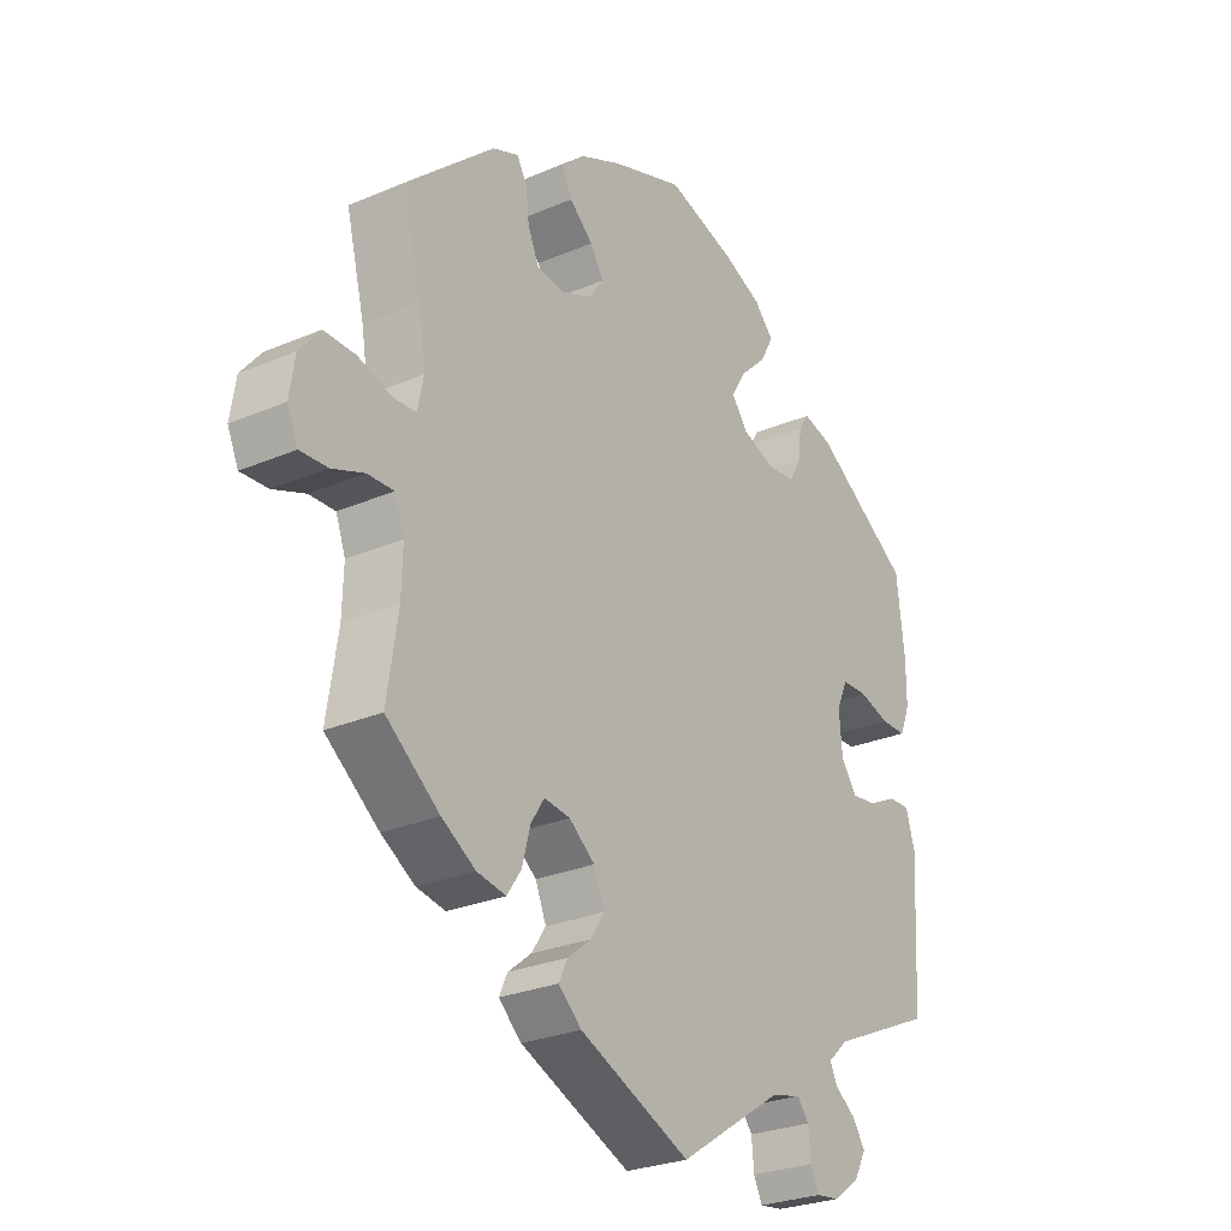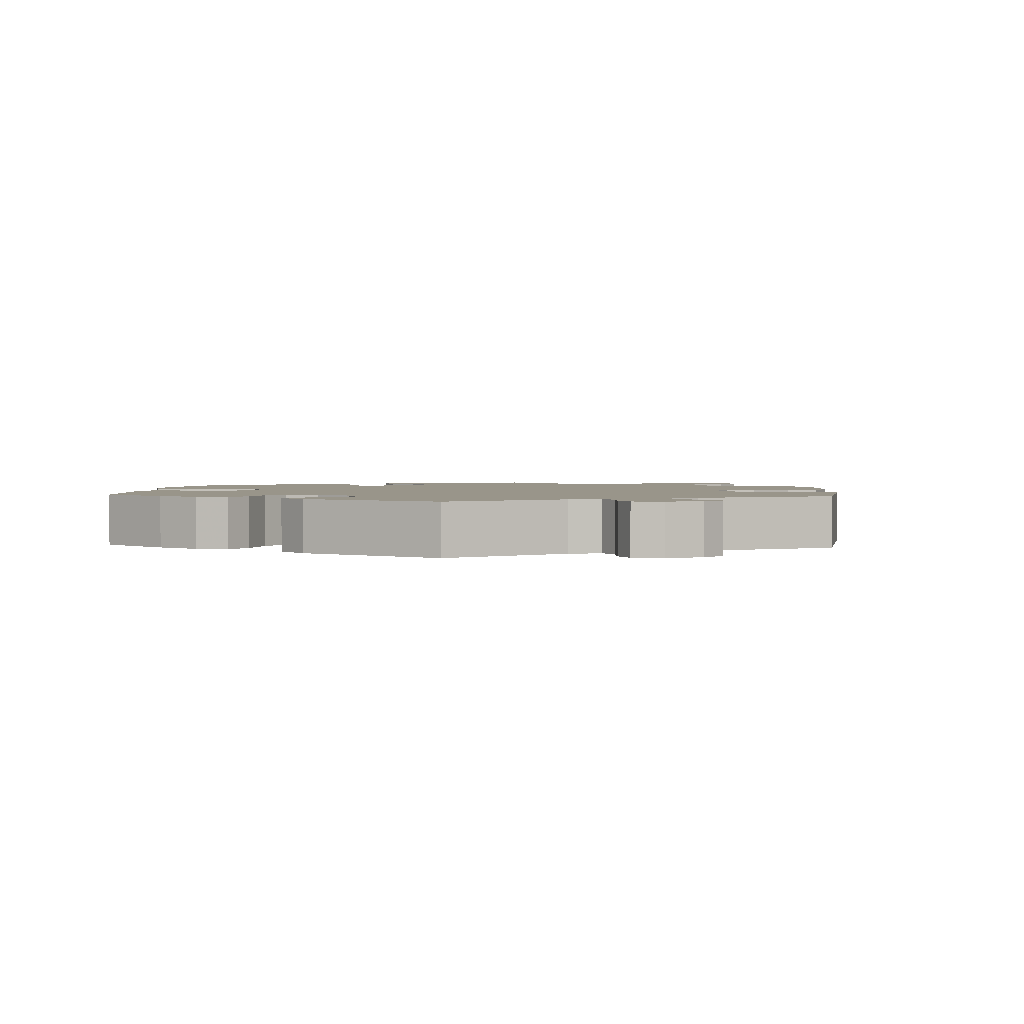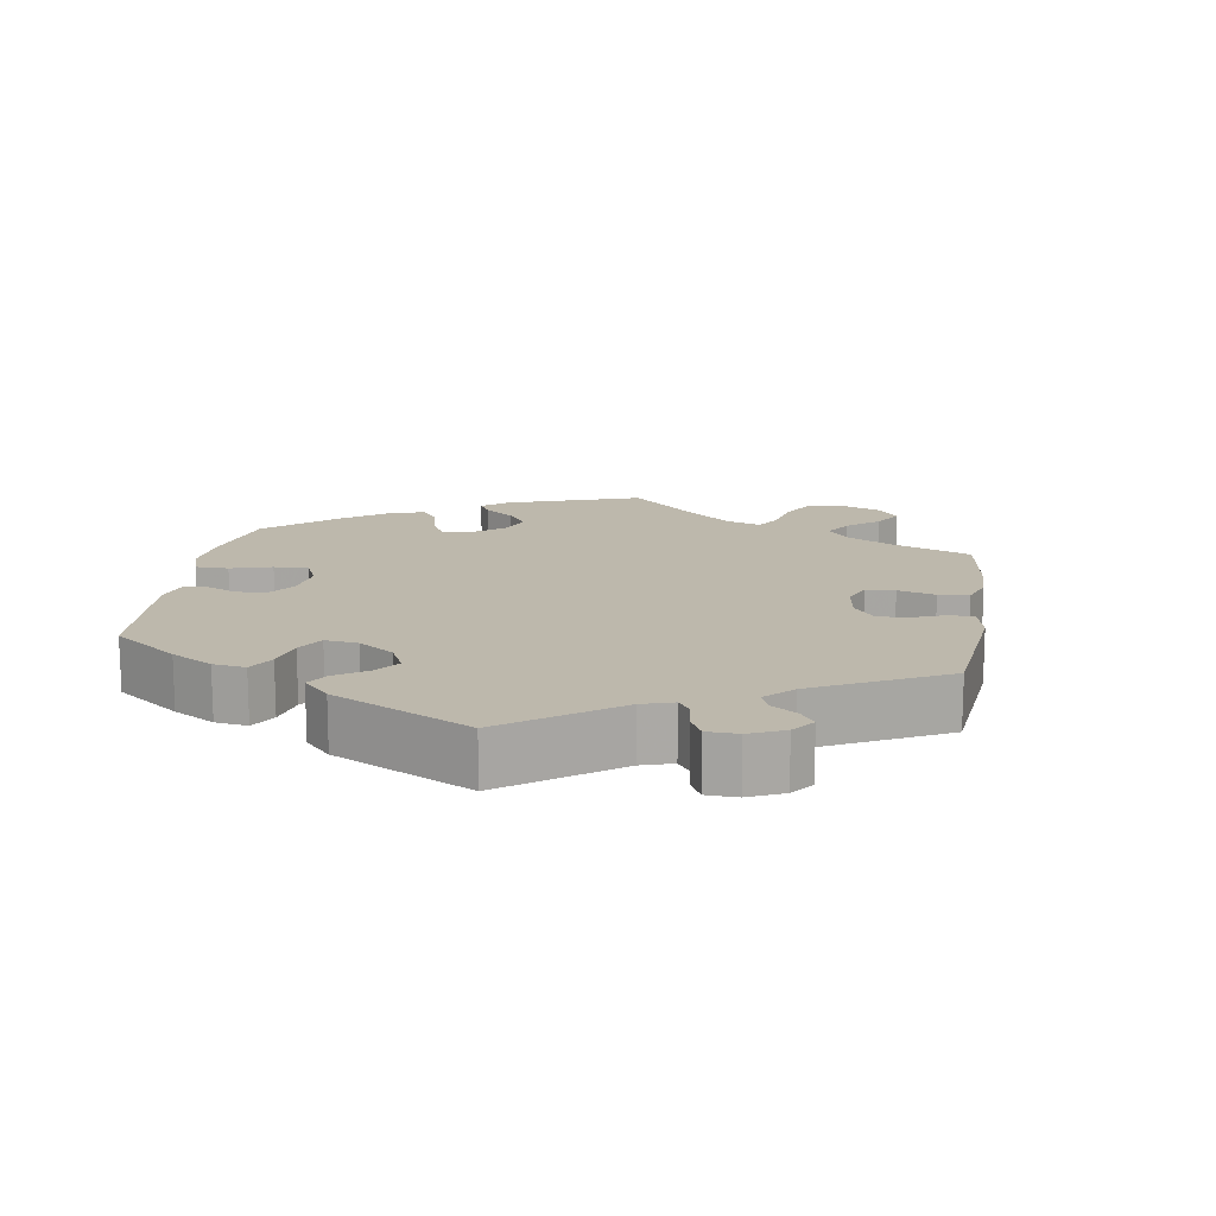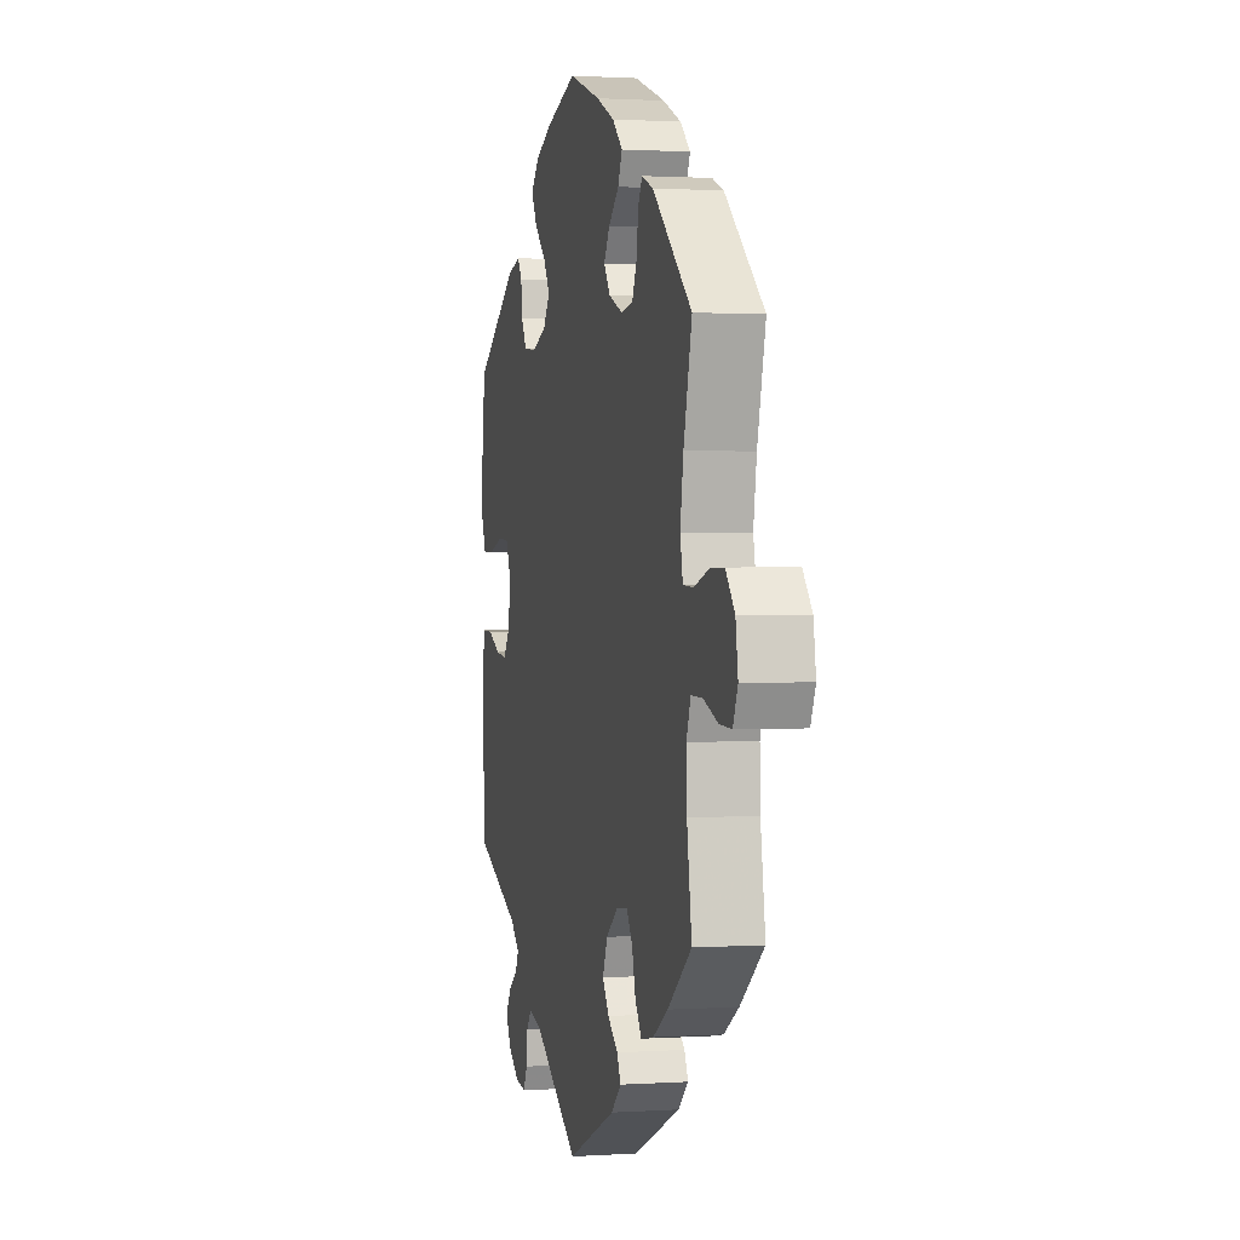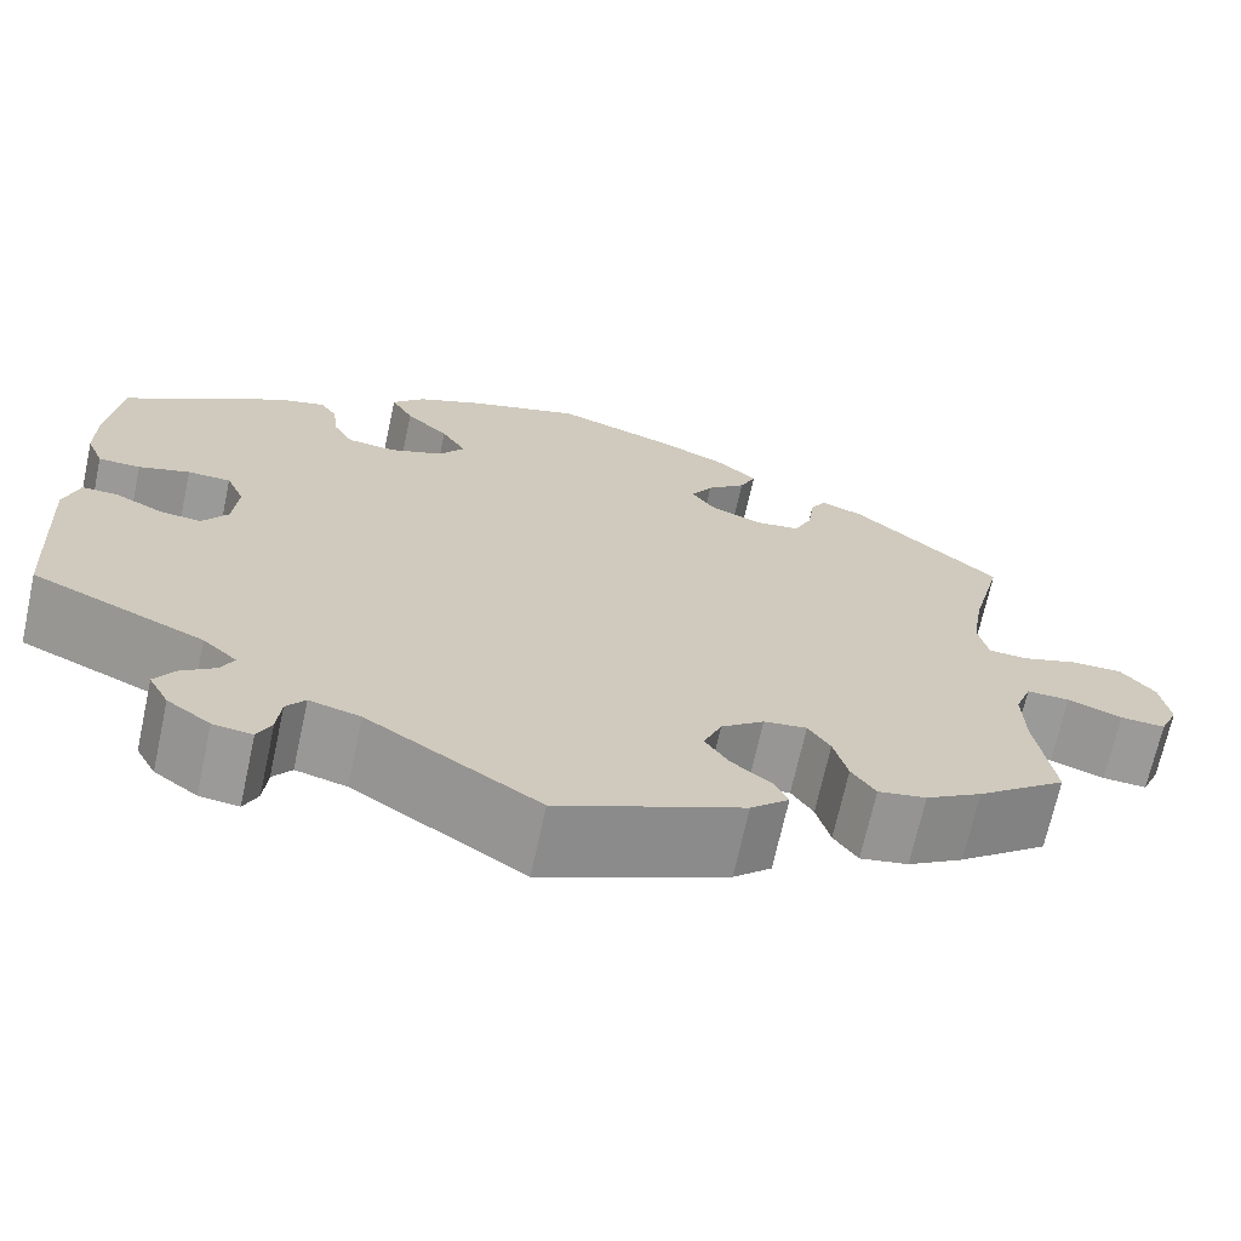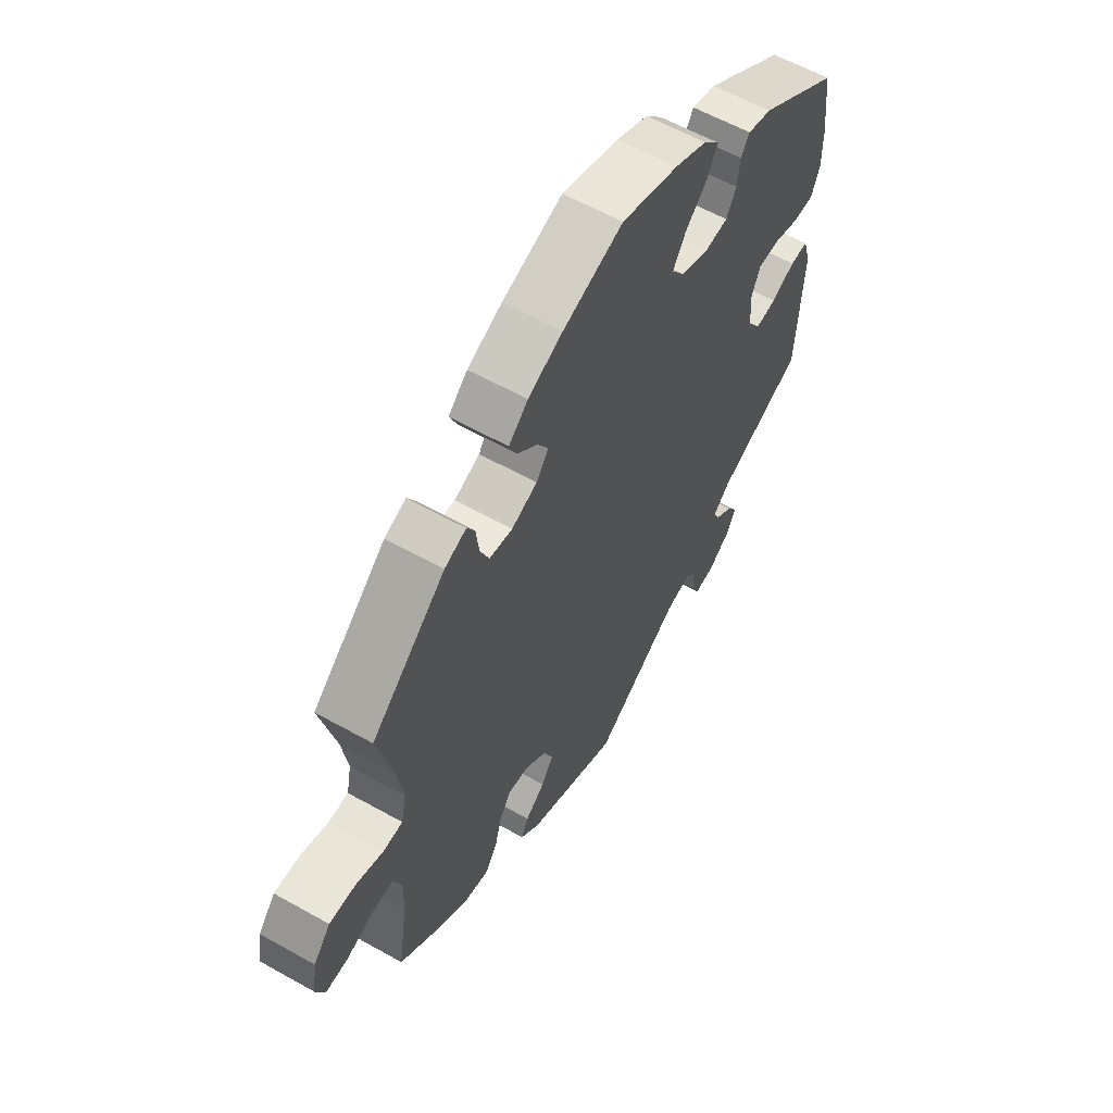
<metadata>
{"format":"obj","ext":"obj","renderer":"f3d","projection":"perspective","resolution":1024,"background":"white","views":[{"elev":-26.8,"azim":-56.3,"up":"+Z"},{"elev":2.0,"azim":124.6,"up":"+Y"},{"elev":14.8,"azim":129.0,"up":"+Y"},{"elev":1.4,"azim":-103.4,"up":"+Z"},{"elev":-69.1,"azim":167.7,"up":"+Z"},{"elev":59.4,"azim":-60.0,"up":"+Z"}]}
</metadata>
<code>
v -0.483 0.07 -0.171
v -0.481 0.07 -0.102
v -0.497 0.07 -0.058
v -0.54 0.07 -0.059
v -0.594 0.07 -0.079
v -0.639 0.07 -0.081
v -0.657 0.07 -0.04
v -0.648 0.07 0.018
v -0.614 0.07 0.059
v -0.562 0.07 0.058
v -0.507 0.07 0.04
v -0.468 0.07 0.042
v -0.458 0.07 0.09
v -0.47 0.07 0.165
v -0.501 0.07 0.289
v -0.354 0.07 0.418
v -0.311 0.07 0.435
v -0.295 0.07 0.407
v -0.289 0.07 0.358
v -0.271 0.07 0.317
v -0.225 0.07 0.31
v -0.174 0.07 0.331
v -0.15 0.07 0.365
v -0.172 0.07 0.401
v -0.211 0.07 0.436
v -0.227 0.07 0.471
v -0.189 0.07 0.506
v -0.12 0.07 0.537
v 0 0.07 0.578
v 0.114 0.07 0.542
v 0.178 0.07 0.513
v 0.21 0.07 0.478
v 0.188 0.07 0.438
v 0.145 0.07 0.397
v 0.12 0.07 0.356
v 0.146 0.07 0.32
v 0.2 0.07 0.299
v 0.248 0.07 0.304
v 0.268 0.07 0.34
v 0.273 0.07 0.385
v 0.29 0.07 0.411
v 0.338 0.07 0.398
v 0.5 0.07 0.289
v 0.513 0.07 0.178
v 0.513 0.07 0.112
v 0.496 0.07 0.07
v 0.454 0.07 0.07
v 0.403 0.07 0.086
v 0.36 0.07 0.085
v 0.342 0.07 0.043
v 0.347 0.07 -0.017
v 0.373 0.07 -0.055
v 0.415 0.07 -0.05
v 0.462 0.07 -0.027
v 0.498 0.07 -0.026
v 0.513 0.07 -0.076
v 0.501 0.07 -0.288
v 0.329 0.07 -0.364
v 0.295 0.07 -0.395
v 0.307 0.07 -0.421
v 0.342 0.07 -0.447
v 0.362 0.07 -0.478
v 0.342 0.07 -0.516
v 0.299 0.07 -0.547
v 0.26 0.07 -0.552
v 0.246 0.07 -0.522
v 0.242 0.07 -0.479
v 0.223 0.07 -0.454
v 0.172 0.07 -0.467
v 0.001 0.07 -0.578
v -0.183 0.07 -0.497
v -0.221 0.07 -0.462
v -0.207 0.07 -0.432
v -0.168 0.07 -0.401
v -0.144 0.07 -0.365
v -0.162 0.07 -0.321
v -0.205 0.07 -0.287
v -0.248 0.07 -0.281
v -0.27 0.07 -0.315
v -0.284 0.07 -0.367
v -0.308 0.07 -0.402
v -0.356 0.07 -0.393
v -0.412 0.07 -0.358
v -0.501 0.07 -0.288
v -0.483 0 -0.171
v -0.481 0 -0.102
v -0.497 0 -0.058
v -0.54 0 -0.059
v -0.594 0 -0.079
v -0.639 0 -0.081
v -0.657 0 -0.04
v -0.648 0 0.018
v -0.614 0 0.059
v -0.562 0 0.058
v -0.507 0 0.04
v -0.468 0 0.042
v -0.458 0 0.09
v -0.47 0 0.165
v -0.501 0 0.289
v -0.354 0 0.418
v -0.311 0 0.435
v -0.295 0 0.407
v -0.289 0 0.358
v -0.271 0 0.317
v -0.225 0 0.31
v -0.174 0 0.331
v -0.15 0 0.365
v -0.172 0 0.401
v -0.211 0 0.436
v -0.227 0 0.471
v -0.189 0 0.506
v -0.12 0 0.537
v 0 0 0.578
v 0.114 0 0.542
v 0.178 0 0.513
v 0.21 0 0.478
v 0.188 0 0.438
v 0.145 0 0.397
v 0.12 0 0.356
v 0.146 0 0.32
v 0.2 0 0.299
v 0.248 0 0.304
v 0.268 0 0.34
v 0.273 0 0.385
v 0.29 0 0.411
v 0.338 0 0.398
v 0.5 0 0.289
v 0.513 0 0.178
v 0.513 0 0.112
v 0.496 0 0.07
v 0.454 0 0.07
v 0.403 0 0.086
v 0.36 0 0.085
v 0.342 0 0.043
v 0.347 0 -0.017
v 0.373 0 -0.055
v 0.415 0 -0.05
v 0.462 0 -0.027
v 0.498 0 -0.026
v 0.513 0 -0.076
v 0.501 0 -0.288
v 0.329 0 -0.364
v 0.295 0 -0.395
v 0.307 0 -0.421
v 0.342 0 -0.447
v 0.362 0 -0.478
v 0.342 0 -0.516
v 0.299 0 -0.547
v 0.26 0 -0.552
v 0.246 0 -0.522
v 0.242 0 -0.479
v 0.223 0 -0.454
v 0.172 0 -0.467
v 0.001 0 -0.578
v -0.183 0 -0.497
v -0.221 0 -0.462
v -0.207 0 -0.432
v -0.168 0 -0.401
v -0.144 0 -0.365
v -0.162 0 -0.321
v -0.205 0 -0.287
v -0.248 0 -0.281
v -0.27 0 -0.315
v -0.284 0 -0.367
v -0.308 0 -0.402
v -0.356 0 -0.393
v -0.412 0 -0.358
v -0.501 0 -0.288
f 83 84 1
f 82 83 1 2
f 79 80 81 82
f 78 79 82 2
f 77 78 2 3
f 71 72 73 74
f 69 70 71 74
f 68 69 74 75
f 64 65 66 67
f 64 67 68
f 63 64 68
f 60 61 62 63
f 59 60 63 68
f 58 59 68 75
f 53 54 55 56
f 52 53 56 57
f 51 52 57 58
f 45 46 47 48
f 45 48 49
f 44 45 49
f 43 44 49
f 42 43 49
f 39 40 41 42
f 38 39 42 49
f 37 38 49 50
f 31 32 33 34
f 31 34 35
f 30 31 35
f 29 30 35
f 28 29 35
f 27 28 35 36
f 24 25 26 27
f 23 24 27 36
f 16 17 18 19
f 14 15 16 19
f 13 14 19 20
f 12 13 20 21
f 8 9 10 11
f 8 11 12
f 7 8 12
f 4 5 6 7
f 3 4 7 12
f 77 3 12 21
f 51 58 75 76
f 22 23 36 37
f 50 51 76 77
f 37 50 77
f 21 22 37 77
f 85 168 167
f 86 85 167 166
f 166 165 164 163
f 86 166 163 162
f 87 86 162 161
f 158 157 156 155
f 158 155 154 153
f 159 158 153 152
f 151 150 149 148
f 152 151 148
f 152 148 147
f 147 146 145 144
f 152 147 144 143
f 159 152 143 142
f 140 139 138 137
f 141 140 137 136
f 142 141 136 135
f 132 131 130 129
f 133 132 129
f 133 129 128
f 133 128 127
f 133 127 126
f 126 125 124 123
f 133 126 123 122
f 134 133 122 121
f 118 117 116 115
f 119 118 115
f 119 115 114
f 119 114 113
f 119 113 112
f 120 119 112 111
f 111 110 109 108
f 120 111 108 107
f 103 102 101 100
f 103 100 99 98
f 104 103 98 97
f 105 104 97 96
f 95 94 93 92
f 96 95 92
f 96 92 91
f 91 90 89 88
f 96 91 88 87
f 105 96 87 161
f 160 159 142 135
f 121 120 107 106
f 161 160 135 134
f 161 134 121
f 161 121 106 105
f 1 85 86 2
f 2 86 87 3
f 3 87 88 4
f 4 88 89 5
f 5 89 90 6
f 6 90 91 7
f 7 91 92 8
f 8 92 93 9
f 9 93 94 10
f 10 94 95 11
f 11 95 96 12
f 12 96 97 13
f 13 97 98 14
f 14 98 99 15
f 15 99 100 16
f 16 100 101 17
f 17 101 102 18
f 18 102 103 19
f 19 103 104 20
f 20 104 105 21
f 21 105 106 22
f 22 106 107 23
f 23 107 108 24
f 24 108 109 25
f 25 109 110 26
f 26 110 111 27
f 27 111 112 28
f 28 112 113 29
f 29 113 114 30
f 30 114 115 31
f 31 115 116 32
f 32 116 117 33
f 33 117 118 34
f 34 118 119 35
f 35 119 120 36
f 36 120 121 37
f 37 121 122 38
f 38 122 123 39
f 39 123 124 40
f 40 124 125 41
f 41 125 126 42
f 42 126 127 43
f 43 127 128 44
f 44 128 129 45
f 45 129 130 46
f 46 130 131 47
f 47 131 132 48
f 48 132 133 49
f 49 133 134 50
f 50 134 135 51
f 51 135 136 52
f 52 136 137 53
f 53 137 138 54
f 54 138 139 55
f 55 139 140 56
f 56 140 141 57
f 57 141 142 58
f 58 142 143 59
f 59 143 144 60
f 60 144 145 61
f 61 145 146 62
f 62 146 147 63
f 63 147 148 64
f 64 148 149 65
f 65 149 150 66
f 66 150 151 67
f 67 151 152 68
f 68 152 153 69
f 69 153 154 70
f 70 154 155 71
f 71 155 156 72
f 72 156 157 73
f 73 157 158 74
f 74 158 159 75
f 75 159 160 76
f 76 160 161 77
f 77 161 162 78
f 78 162 163 79
f 79 163 164 80
f 80 164 165 81
f 81 165 166 82
f 82 166 167 83
f 83 167 168 84
f 84 168 85 1

</code>
